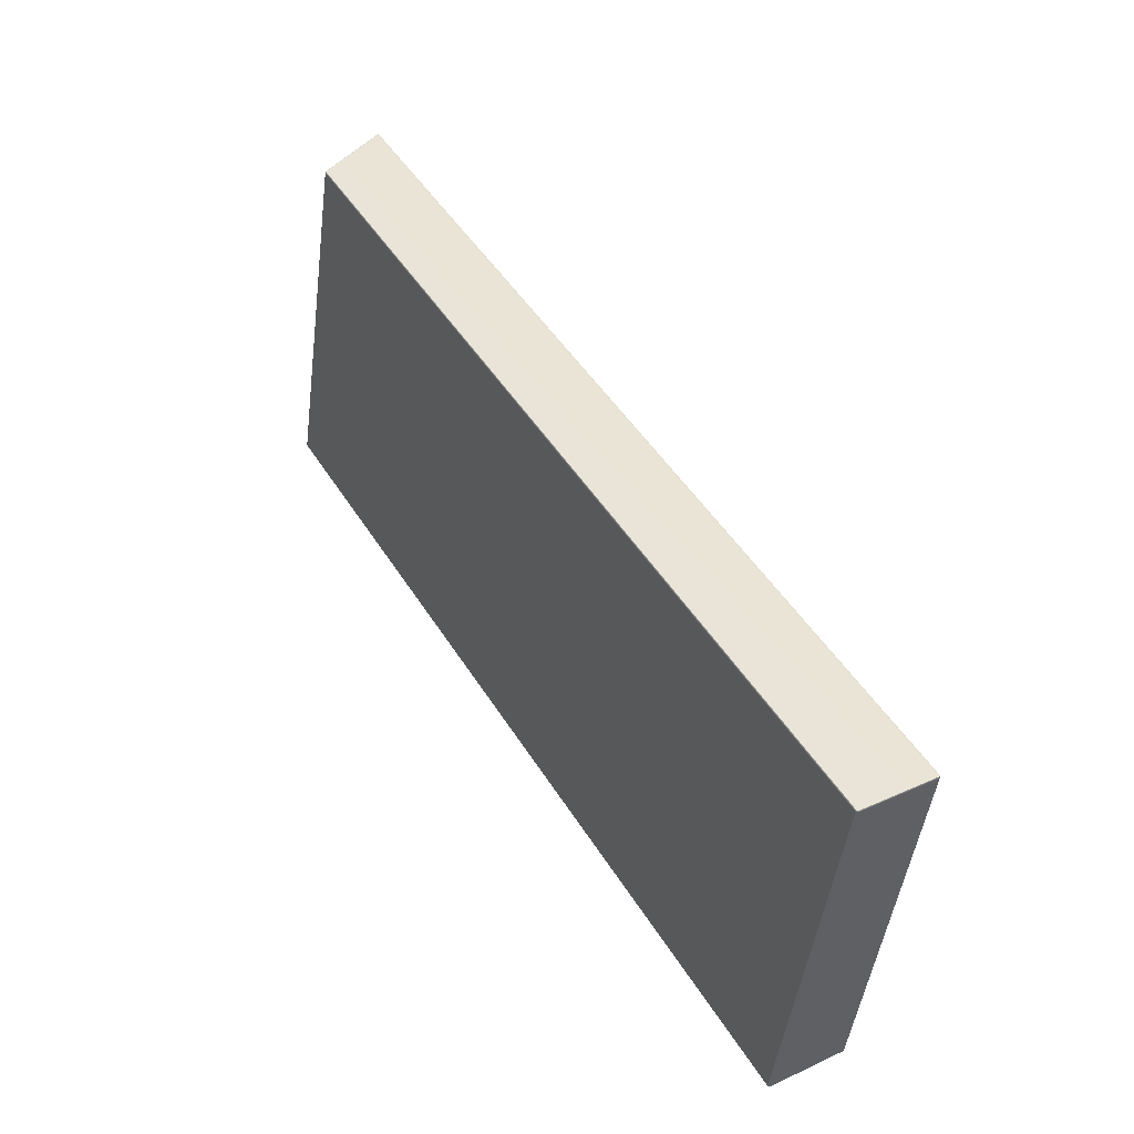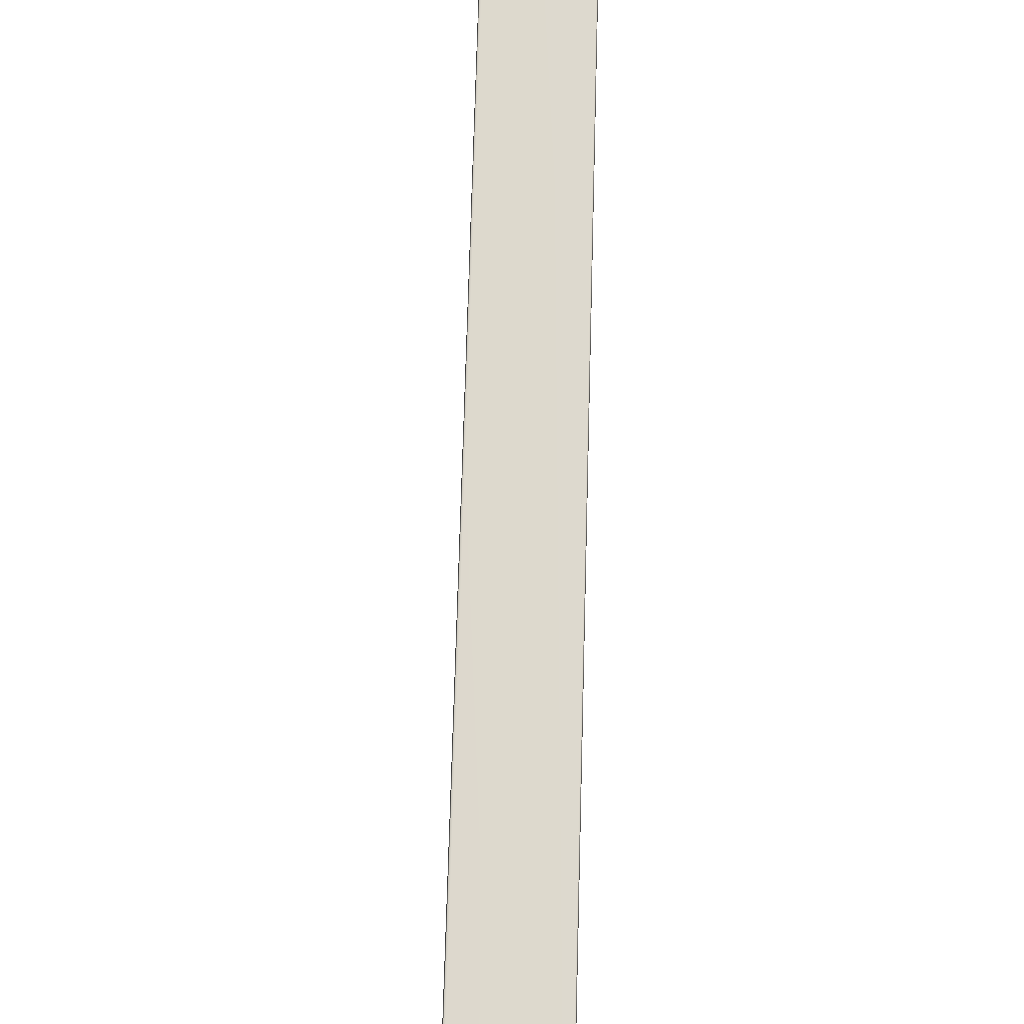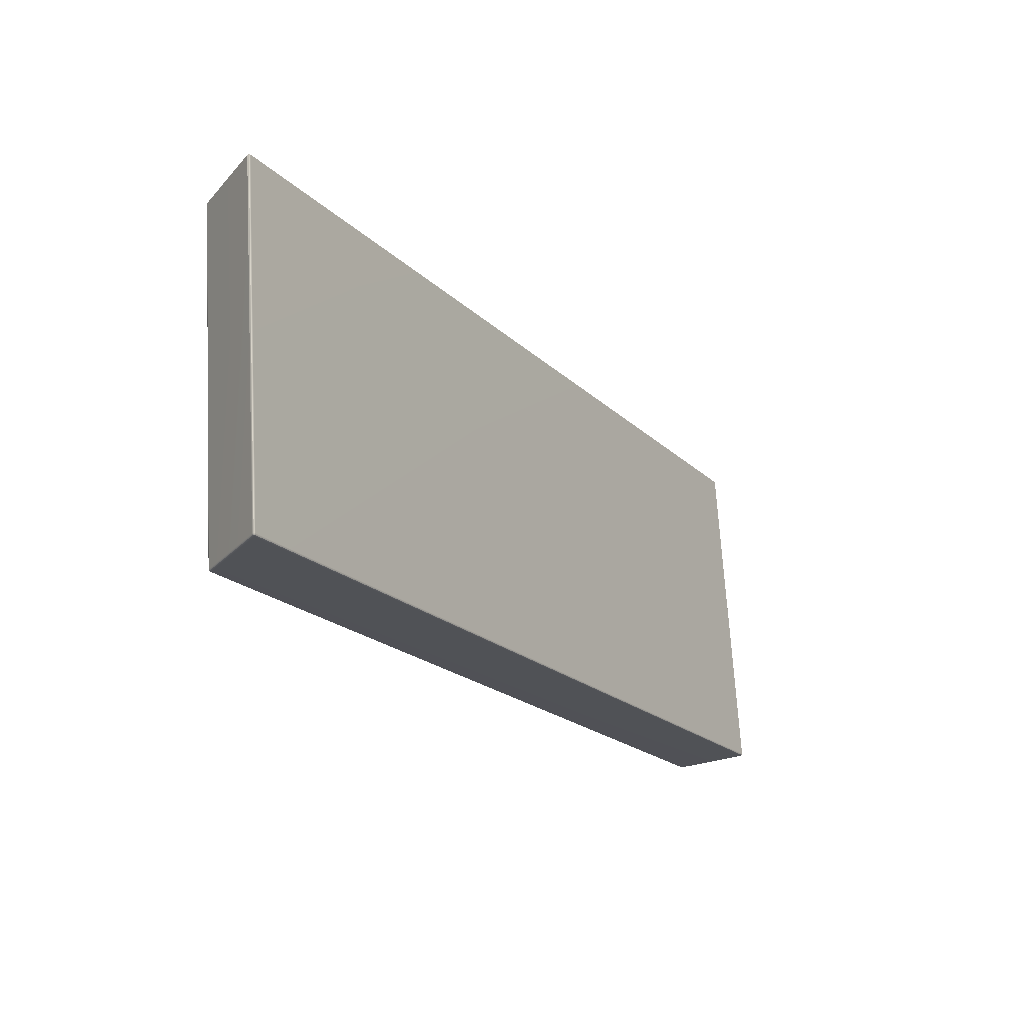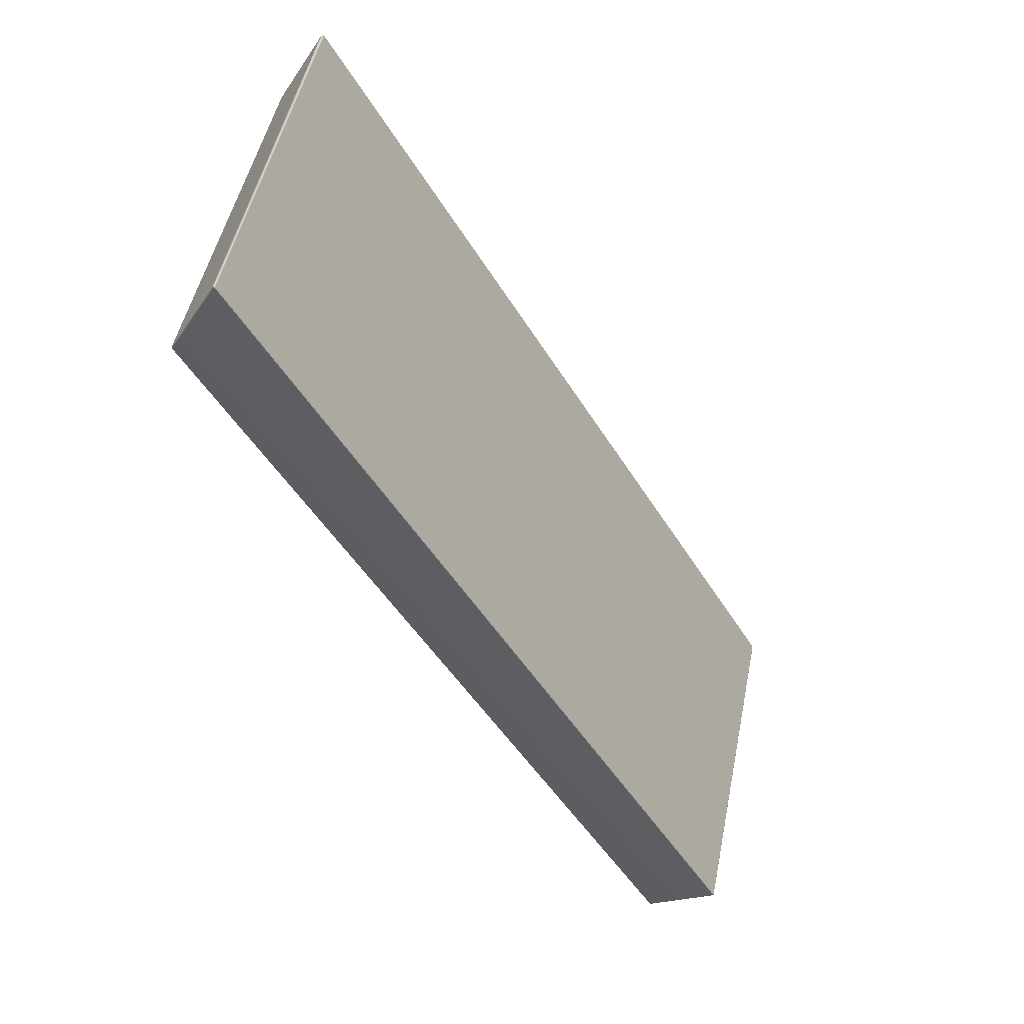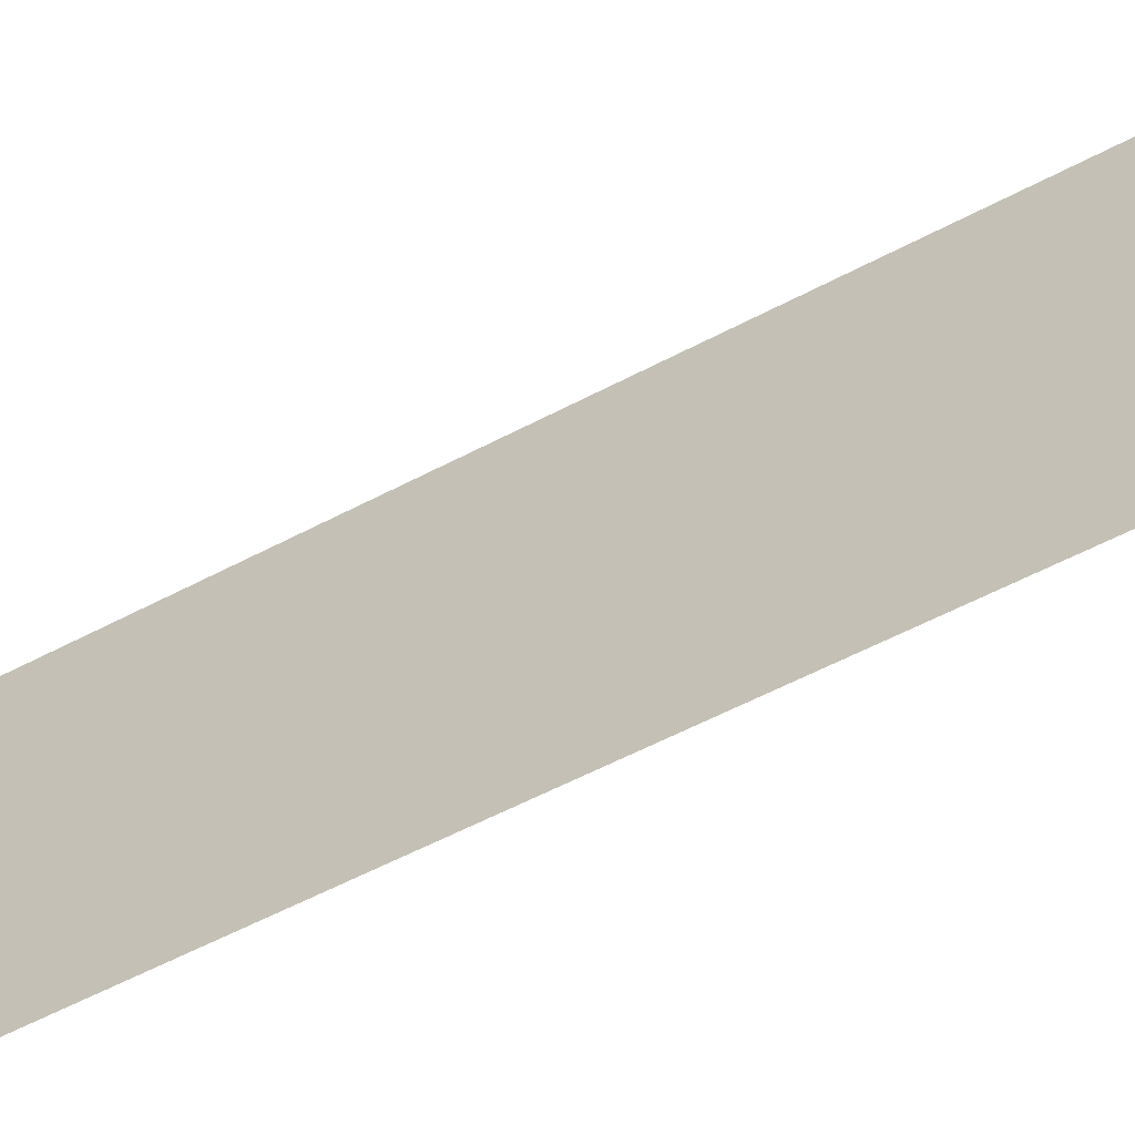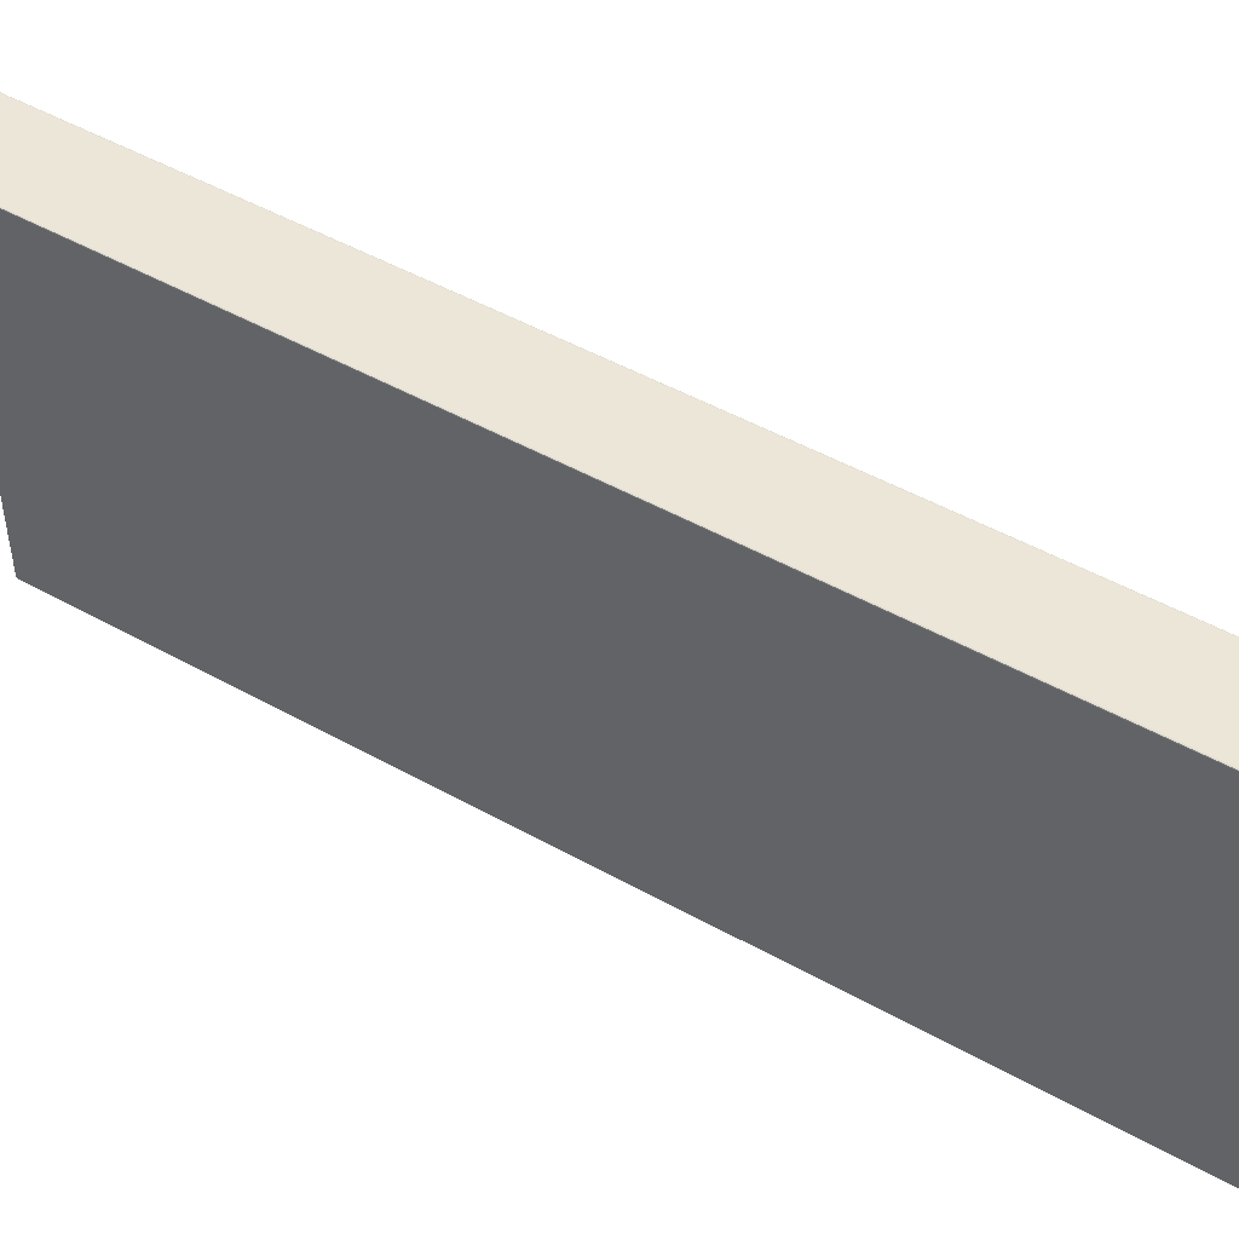
<metadata>
{"format":"obj","ext":"obj","renderer":"f3d","projection":"perspective","resolution":1024,"background":"white","views":[{"elev":-48.2,"azim":172.6,"up":"+Z"},{"elev":71.9,"azim":31.6,"up":"+Y"},{"elev":69.1,"azim":176.7,"up":"+Z"},{"elev":49.6,"azim":-168.5,"up":"+Z"},{"elev":-63.0,"azim":-32.5,"up":"+Y"},{"elev":48.7,"azim":152.0,"up":"+Y"}]}
</metadata>
<code>
g ENV_LargeWall04_Col
v 12.78 8.366 17.28
v 12.79 -8.473 17.28
v 12.77 -8.473 17.35
v 12.77 8.366 17.35
v 10.56 -8.473 21.16
v 10.56 8.375 21.17
v 10.54 8.442 21.14
v 12.74 8.439 17.33
v 12.77 8.425 17.28
v 12.7 8.468 17.28
v -9.41 8.443 -21.15
v 12.74 8.438 17.22
v -9.47 8.472 -21.11
v -9.506 8.443 -21.17
v -9.45 8.43 -21.19
v -12.72 8.443 -19.12
v 10.49 8.47 21.07
v 12.74 8.439 17.33
v 10.54 8.442 21.14
v -12.69 8.473 -19.06
v 10.44 8.442 21.14
v 10.49 8.43 21.18
v -12.75 8.444 -19.03
v -12.77 8.431 -19.08
v -9.506 8.443 -21.17
v -12.72 8.443 -19.12
v -12.74 8.372 -19.15
v -9.52 8.372 -21.2
v -9.446 8.372 -21.21
v -9.45 8.43 -21.19
v -9.446 -8.473 -21.21
v -9.522 -8.473 -21.19
v -12.74 -8.473 -19.15
v -12.78 8.373 -19.09
v -12.79 -8.473 -19.09
v -12.72 8.443 -19.12
v -12.77 8.431 -19.08
v -9.446 8.372 -21.21
v -9.446 -8.473 -21.21
v -9.384 -8.473 -21.16
v -9.386 8.372 -21.16
v -9.41 8.443 -21.15
v -9.45 8.43 -21.19
v 12.74 8.438 17.22
v 12.77 8.365 17.2
v 12.77 -8.473 17.2
v 12.79 -8.473 17.28
v 12.78 8.366 17.28
v 12.77 8.425 17.28
v 10.56 8.375 21.17
v 10.56 -8.473 21.16
v 10.49 -8.473 21.21
v 10.49 8.374 21.21
v 10.54 8.442 21.14
v 10.49 8.43 21.18
v 10.49 8.374 21.21
v 10.49 -8.473 21.21
v 10.42 -8.473 21.16
v 10.42 8.373 21.17
v 10.44 8.442 21.14
v 10.49 8.43 21.18
v -12.75 8.444 -19.03
v -12.77 8.374 -19.01
v -12.77 -8.473 -19.01
v -12.77 8.374 -19.01
v -12.77 -8.473 -19.01
v -12.79 -8.473 -19.09
v -12.78 8.373 -19.09
v -12.75 8.444 -19.03
v -12.77 8.431 -19.08
v 12.74 8.438 17.22
v 12.77 8.425 17.28
v 12.74 8.439 17.33
v 12.7 8.468 17.28
g ENV_LargeWall04_Col_0
f 3 2 1
f 4 3 1
f 5 3 4
f 6 5 4
f 7 6 4
f 8 7 4
f 4 1 8
f 1 9 8
f 12 11 10
f 11 13 10
f 13 11 14
f 11 15 14
f 14 16 13
f 10 13 17
f 10 17 18
f 17 19 18
f 16 20 13
f 13 20 17
f 17 21 19
f 17 20 21
f 21 22 19
f 20 23 21
f 20 16 23
f 16 24 23
f 27 26 25
f 28 27 25
f 28 25 29
f 25 30 29
f 29 31 28
f 31 32 28
f 32 33 28
f 33 27 28
f 27 33 34
f 33 35 34
f 27 34 36
f 34 37 36
f 40 39 38
f 41 40 38
f 41 38 42
f 38 43 42
f 41 42 44
f 40 41 45
f 45 41 44
f 46 40 45
f 47 46 45
f 48 47 45
f 45 44 48
f 44 49 48
f 52 51 50
f 53 52 50
f 50 54 53
f 54 55 53
f 58 57 56
f 59 58 56
f 59 56 60
f 56 61 60
f 60 62 59
f 62 63 59
f 58 59 63
f 64 58 63
f 67 66 65
f 68 67 65
f 65 69 68
f 69 70 68
f 73 72 71
f 74 73 71

</code>
